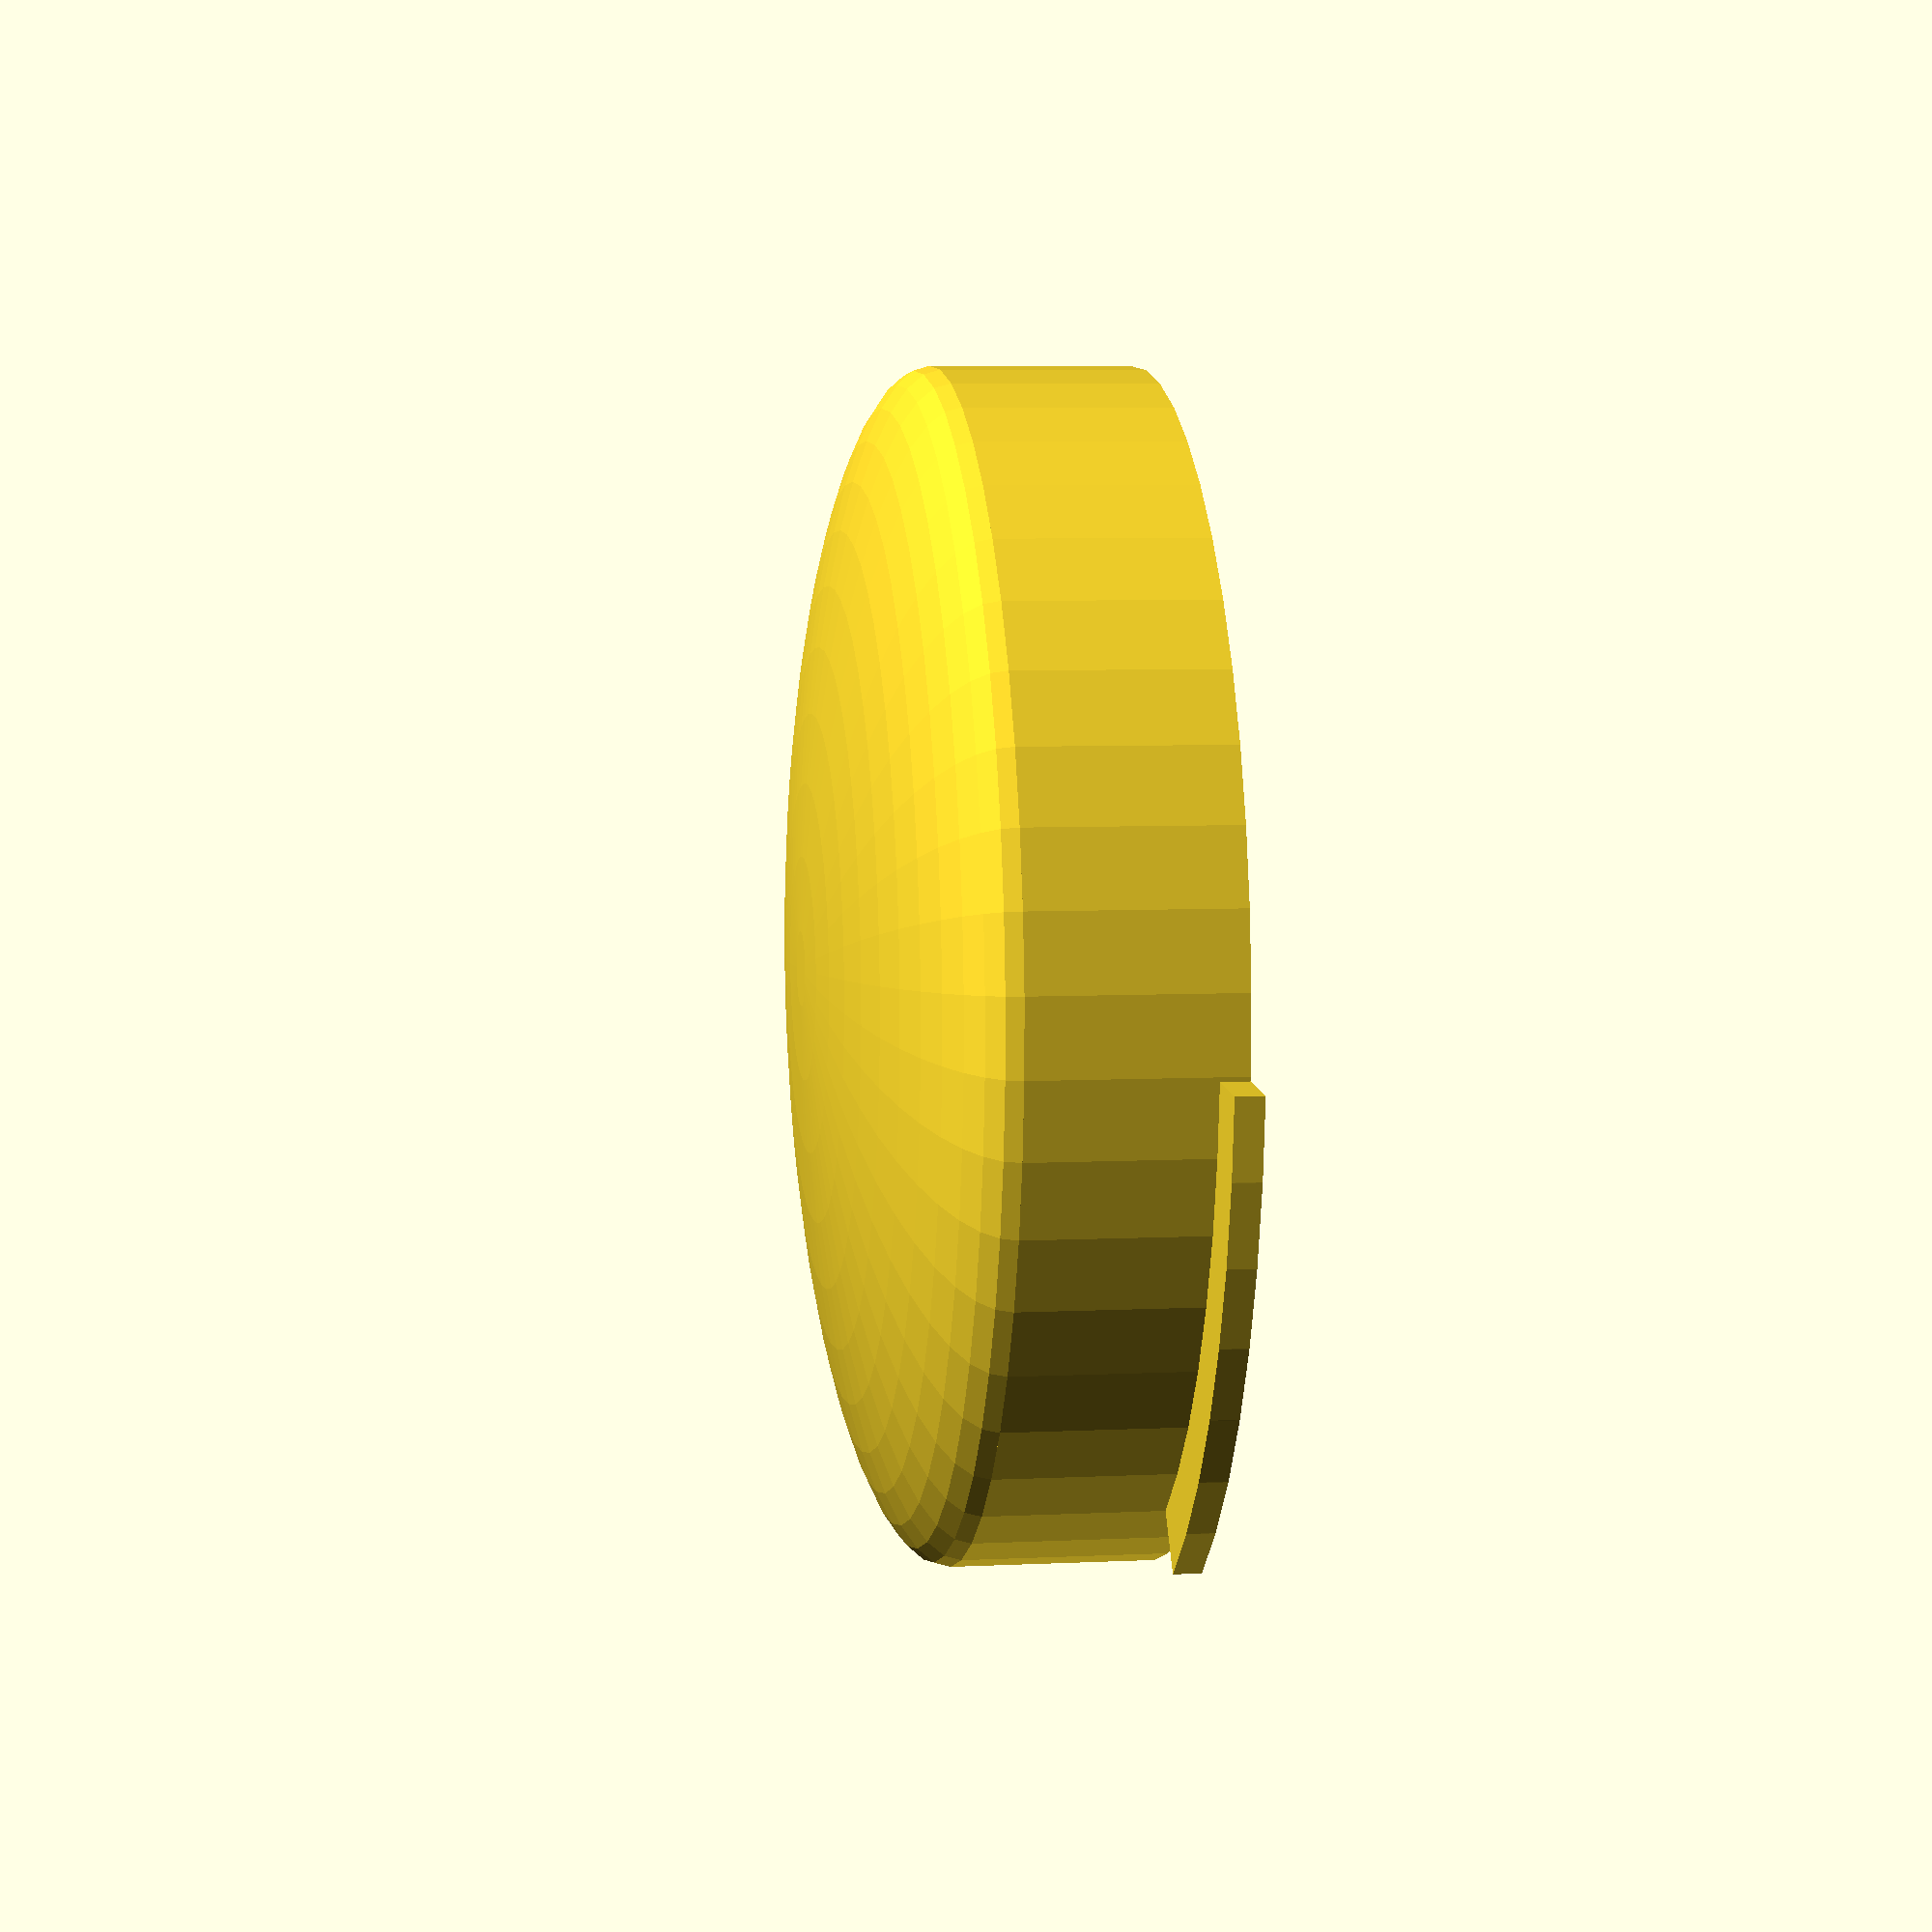
<openscad>
$fn=50;

BUTTON_MID_RAD = 64.5/2;
BUTTON_MID_HEIGHT = 11;
BOTTOM_RAD = 71.5/2;
SHELL_THICKNESS = 1.5;

SIDE_SEGMENT = 24.85;
PUSHER_HEIGHT = 11;
PUSHER_RAD = 5;

CURVE_HEIGHT = 7;

module ring(r1, r2, h) {
    difference() {
        cylinder(r = r1, h = h);
        translate([ 0, 0, -1 ]) cylinder(r = r2, h = h+2);
    }
}

module sector(r, a1, a2, h){
    echo([a1:1:a2]);
    points = [
        for(a = [a1:1:a2]) [r * cos(a), r * sin(a)]
    ];
    linear_extrude(h)
    polygon(concat([[0, 0]], points));
}

module anchors(t){
    intersection(){
        ring(
            r1=BOTTOM_RAD,
            r2=BUTTON_MID_RAD-SHELL_THICKNESS,
            h=SHELL_THICKNESS);
        
        union(){
            sector(BOTTOM_RAD, 0, t, SHELL_THICKNESS);
            sector(BOTTOM_RAD, 180, t+180, SHELL_THICKNESS);
        }
    }
}

module top(){
    cylinder(h=BUTTON_MID_HEIGHT, r=BUTTON_MID_RAD);
    translate([0,0,BUTTON_MID_HEIGHT])
    resize([0,0,CURVE_HEIGHT*2])
    sphere(r=BUTTON_MID_RAD);
}

module pusher(){
    translate([0,0,CURVE_HEIGHT-1])
    cylinder(h=PUSHER_HEIGHT, r=PUSHER_RAD);
}

anchors(50);
ring(
    r1=BUTTON_MID_RAD,
    r2=BUTTON_MID_RAD-SHELL_THICKNESS,
    h=BUTTON_MID_HEIGHT);
top();

//union(){
//    difference(){
//        top();
//        translate([0,0,-SHELL_THICKNESS])
//        scale([0.95,0.95,0.95])
//        top();

//    }

//    pusher();
//}

//cylinder(h=SHELL_THICKNESS, r=BOTTOM_RAD);


</openscad>
<views>
elev=174.1 azim=234.3 roll=98.5 proj=p view=solid
</views>
